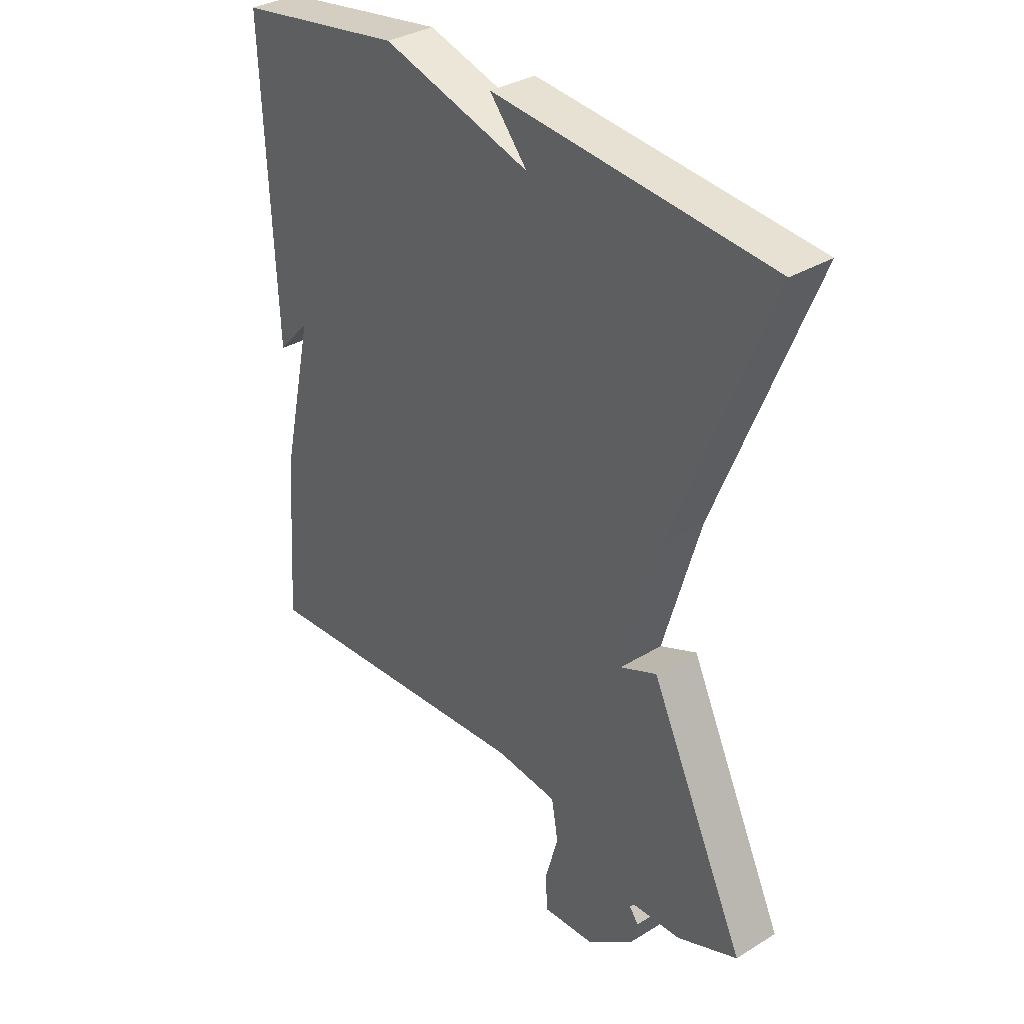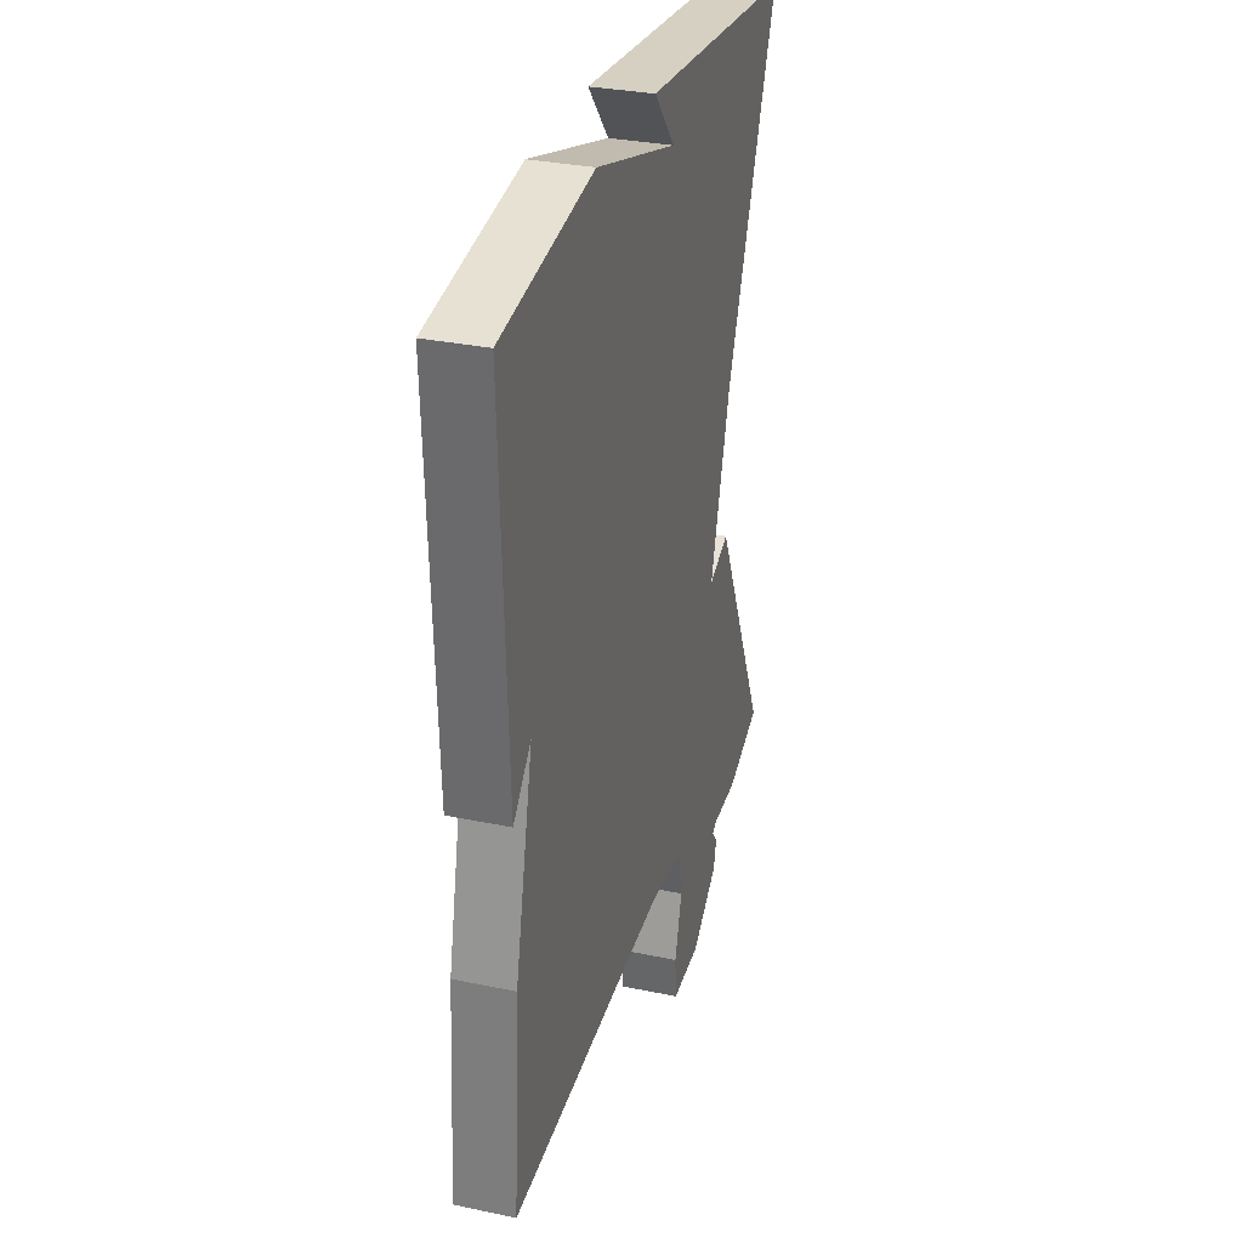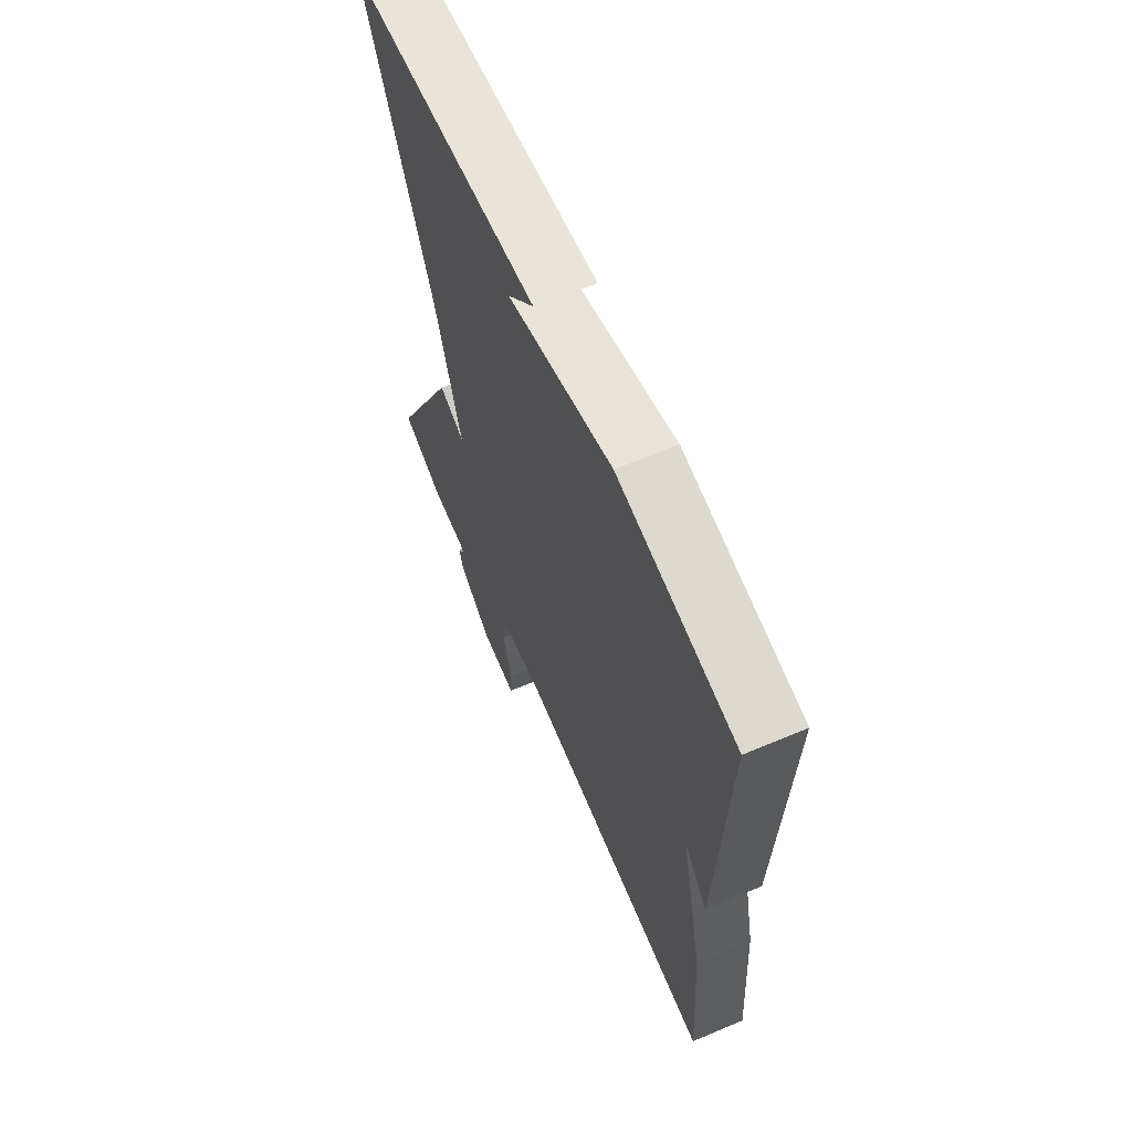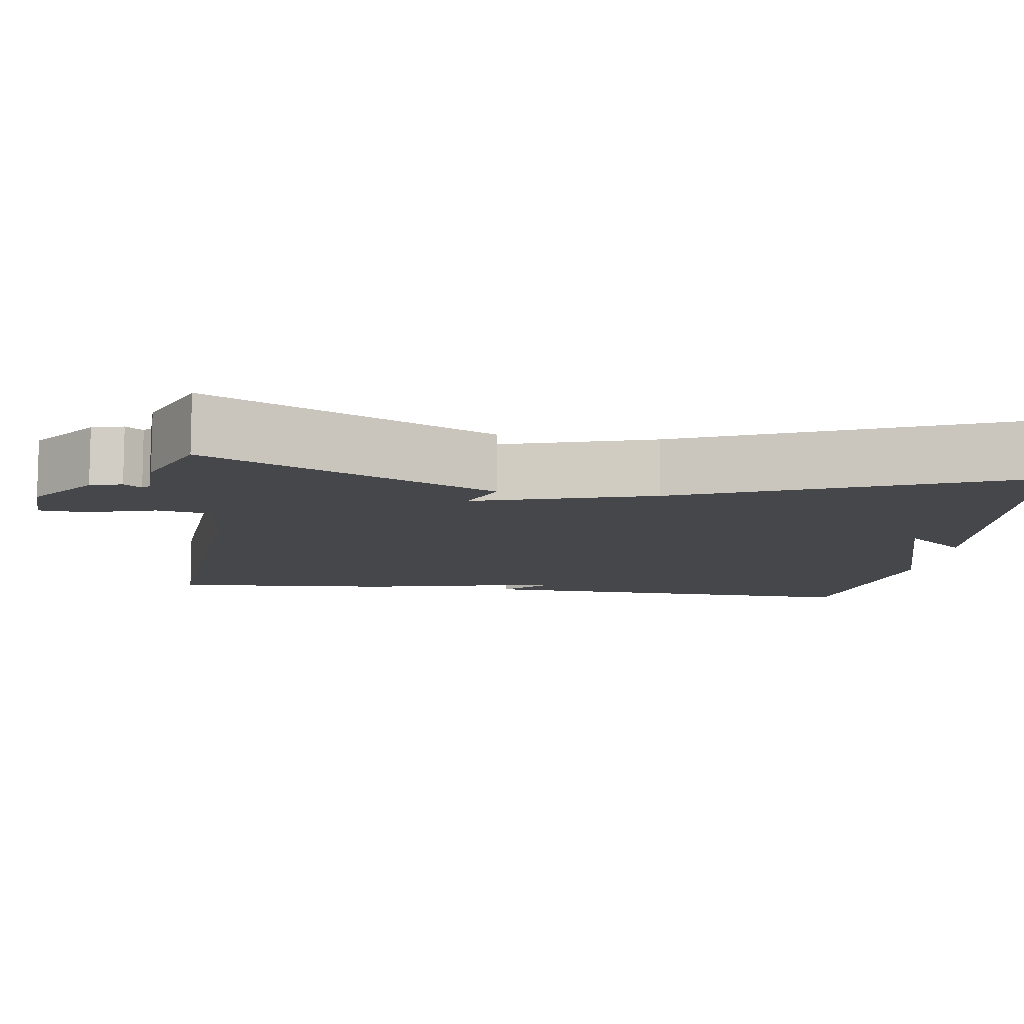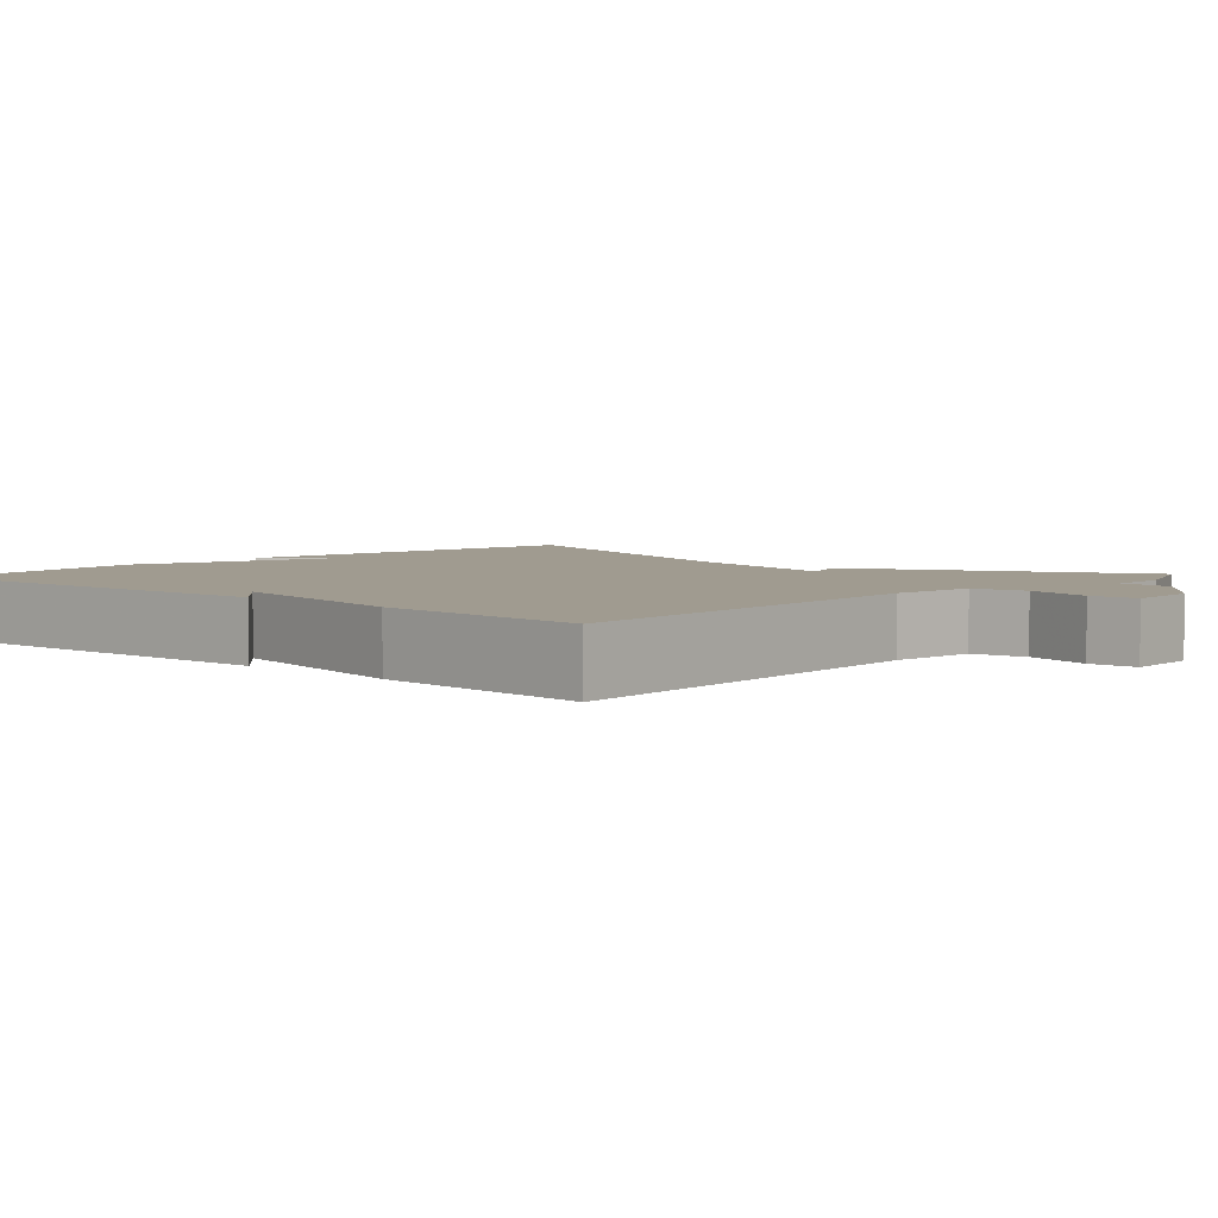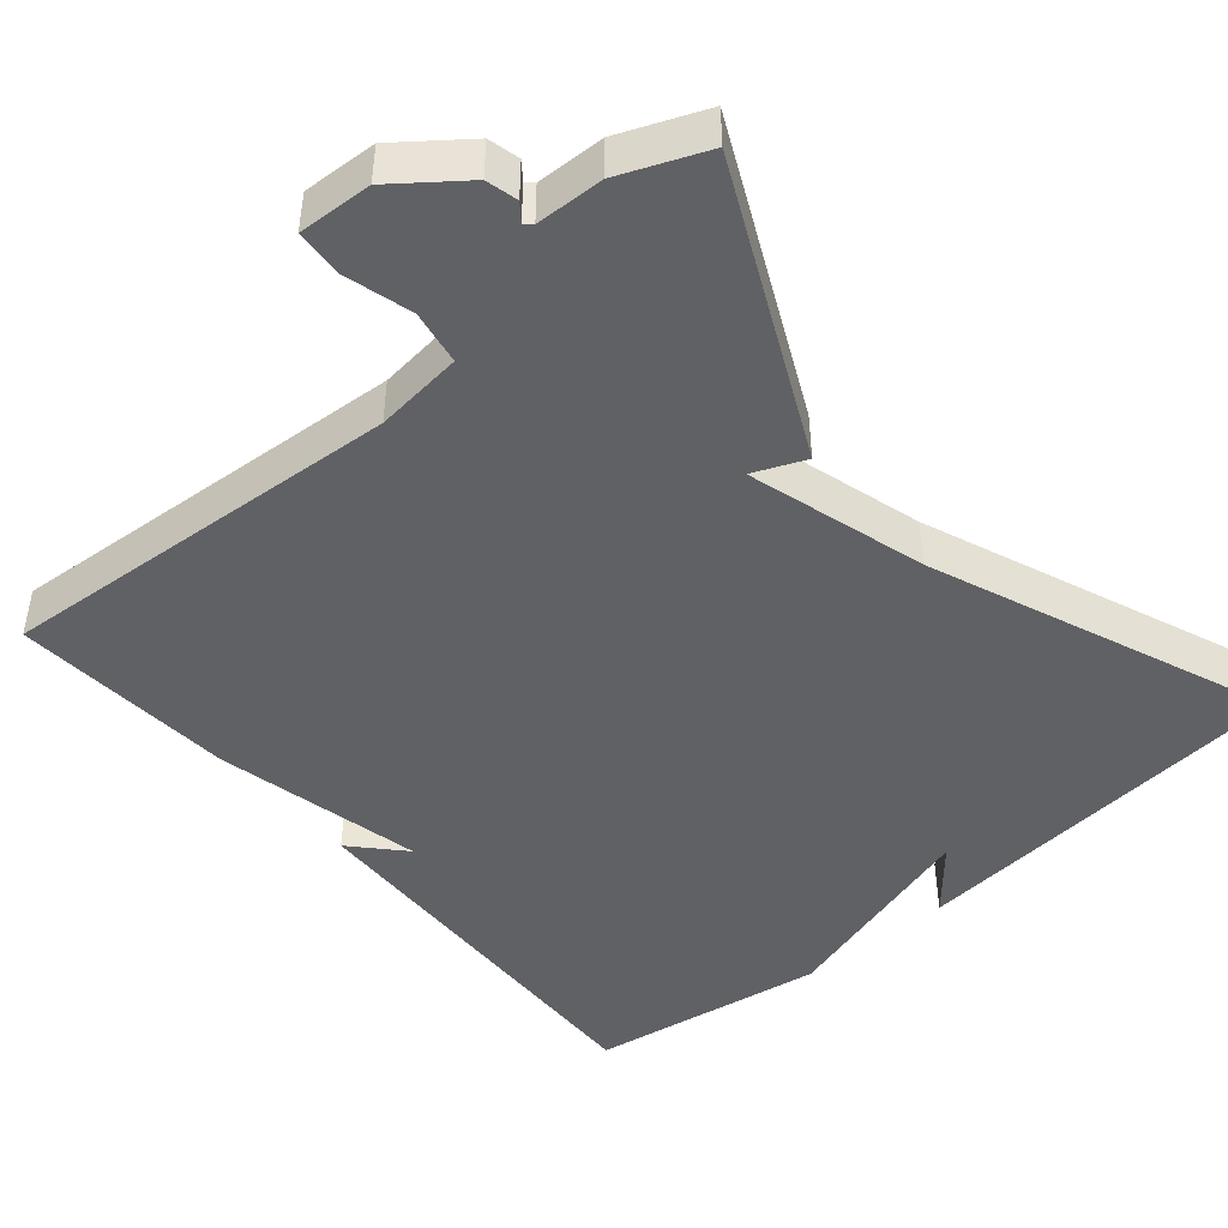
<metadata>
{"format":"obj","ext":"obj","renderer":"f3d","projection":"perspective","resolution":1024,"background":"white","views":[{"elev":33.8,"azim":-129.8,"up":"+Z"},{"elev":31.4,"azim":106.6,"up":"+Z"},{"elev":64.1,"azim":66.9,"up":"+Z"},{"elev":-10.2,"azim":-97.9,"up":"+Y"},{"elev":4.2,"azim":132.6,"up":"+Y"},{"elev":-46.0,"azim":-139.6,"up":"+Y"}]}
</metadata>
<code>
v -0.5 0.07 -0.5
v -0.327 0.07 -0.135
v -0.261 0.07 -0.163
v -0.327 0.07 0.065
v -0.5 0.07 0.5
v -0.001 0.07 0.547
v -0.069 0.07 0.467
v 0.199 0.07 0.547
v 0.5 0.07 0.5
v 0.48 0.07 -0.015
v 0.421 0.07 0.049
v 0.48 0.07 -0.215
v 0.5 0.07 -0.5
v -0.018 0.07 -0.462
v -0.13 0.07 -0.474
v -0.142 0.07 -0.543
v -0.118 0.07 -0.629
v -0.122 0.07 -0.69
v -0.216 0.07 -0.685
v -0.302 0.07 -0.619
v -0.312 0.07 -0.579
v -0.295 0.07 -0.557
v -0.305 0.07 -0.548
v -0.391 0.07 -0.545
v -0.5 0 -0.5
v -0.327 0 -0.135
v -0.261 0 -0.163
v -0.327 0 0.065
v -0.5 0 0.5
v -0.001 0 0.547
v -0.069 0 0.467
v 0.199 0 0.547
v 0.5 0 0.5
v 0.48 0 -0.015
v 0.421 0 0.049
v 0.48 0 -0.215
v 0.5 0 -0.5
v -0.018 0 -0.462
v -0.13 0 -0.474
v -0.142 0 -0.543
v -0.118 0 -0.629
v -0.122 0 -0.69
v -0.216 0 -0.685
v -0.302 0 -0.619
v -0.312 0 -0.579
v -0.295 0 -0.557
v -0.305 0 -0.548
v -0.391 0 -0.545
f 1 2 3
f 24 1 3
f 23 24 3
f 22 23 3
f 20 21 22
f 19 20 22
f 18 19 22
f 17 18 22
f 16 17 22
f 15 16 22 3
f 14 15 3 4
f 14 4 5
f 13 14 5
f 12 13 5
f 11 12 5
f 8 9 10 11
f 7 8 11
f 7 11 5
f 5 6 7
f 27 26 25
f 27 25 48
f 27 48 47
f 27 47 46
f 46 45 44
f 46 44 43
f 46 43 42
f 46 42 41
f 46 41 40
f 27 46 40 39
f 28 27 39 38
f 29 28 38
f 29 38 37
f 29 37 36
f 29 36 35
f 35 34 33 32
f 35 32 31
f 29 35 31
f 31 30 29
f 1 25 26 2
f 2 26 27 3
f 3 27 28 4
f 4 28 29 5
f 5 29 30 6
f 6 30 31 7
f 7 31 32 8
f 8 32 33 9
f 9 33 34 10
f 10 34 35 11
f 11 35 36 12
f 12 36 37 13
f 13 37 38 14
f 14 38 39 15
f 15 39 40 16
f 16 40 41 17
f 17 41 42 18
f 18 42 43 19
f 19 43 44 20
f 20 44 45 21
f 21 45 46 22
f 22 46 47 23
f 23 47 48 24
f 24 48 25 1

</code>
